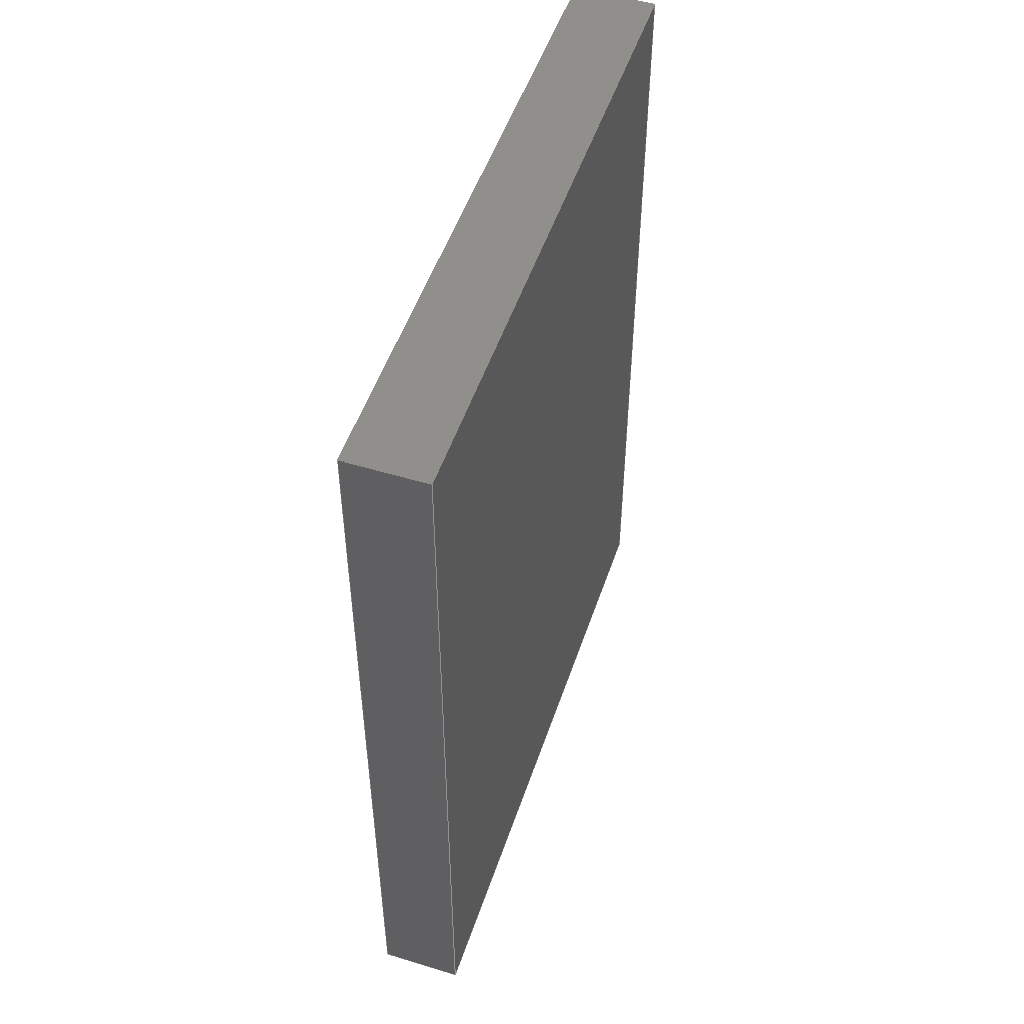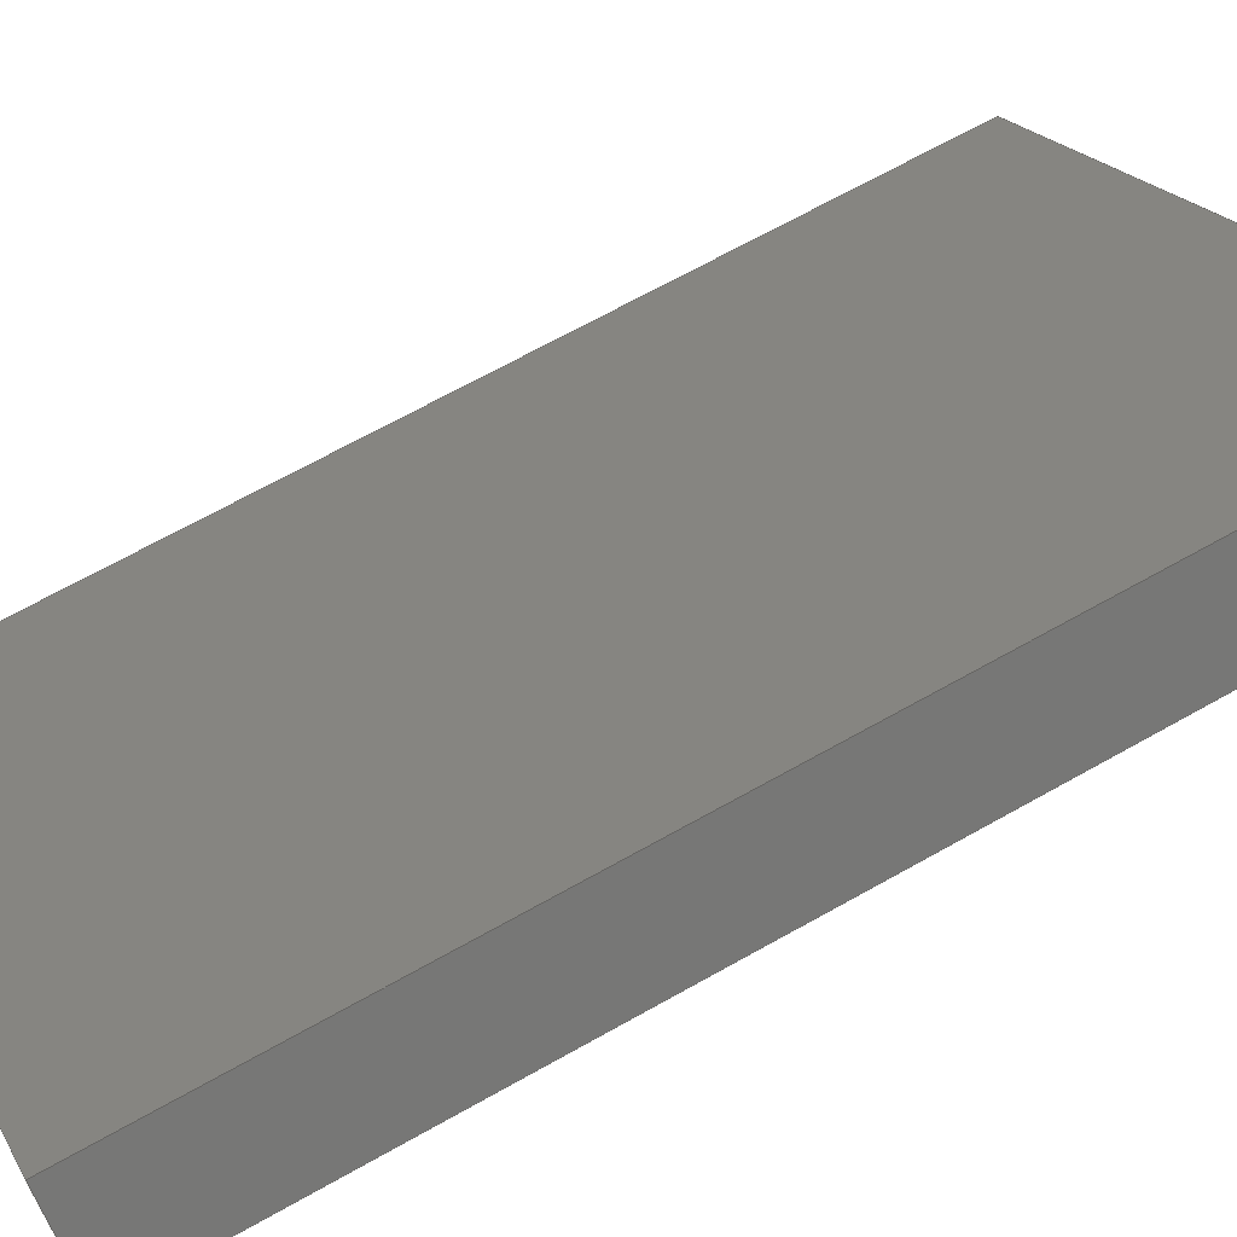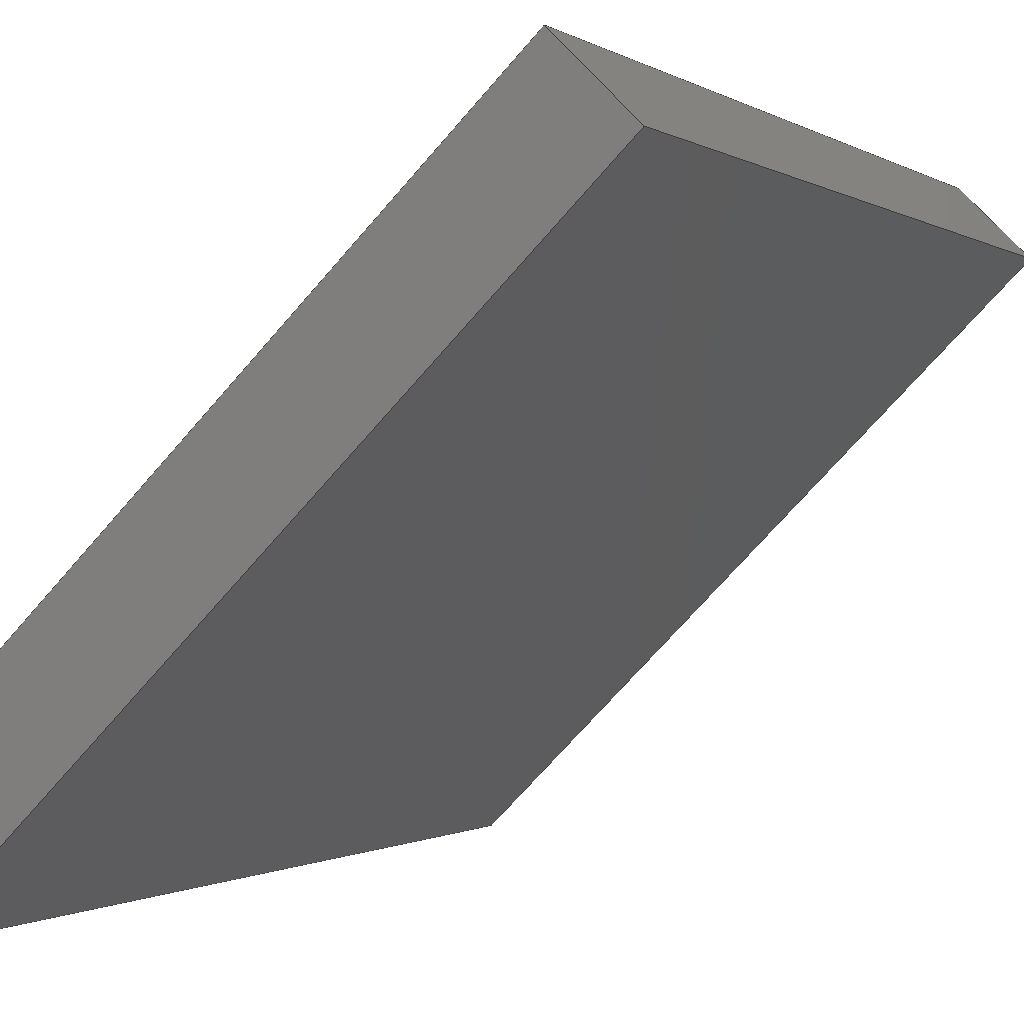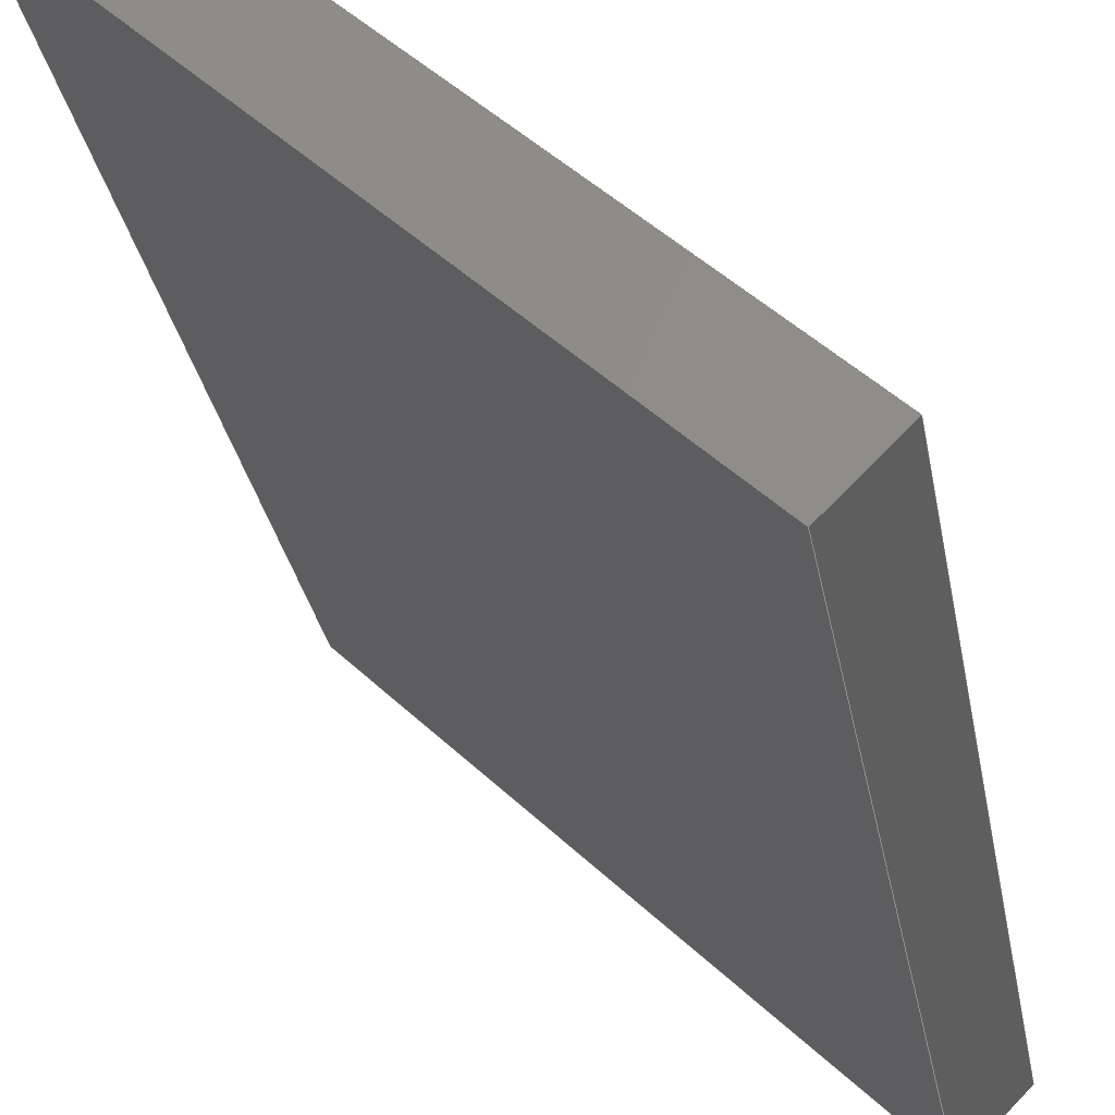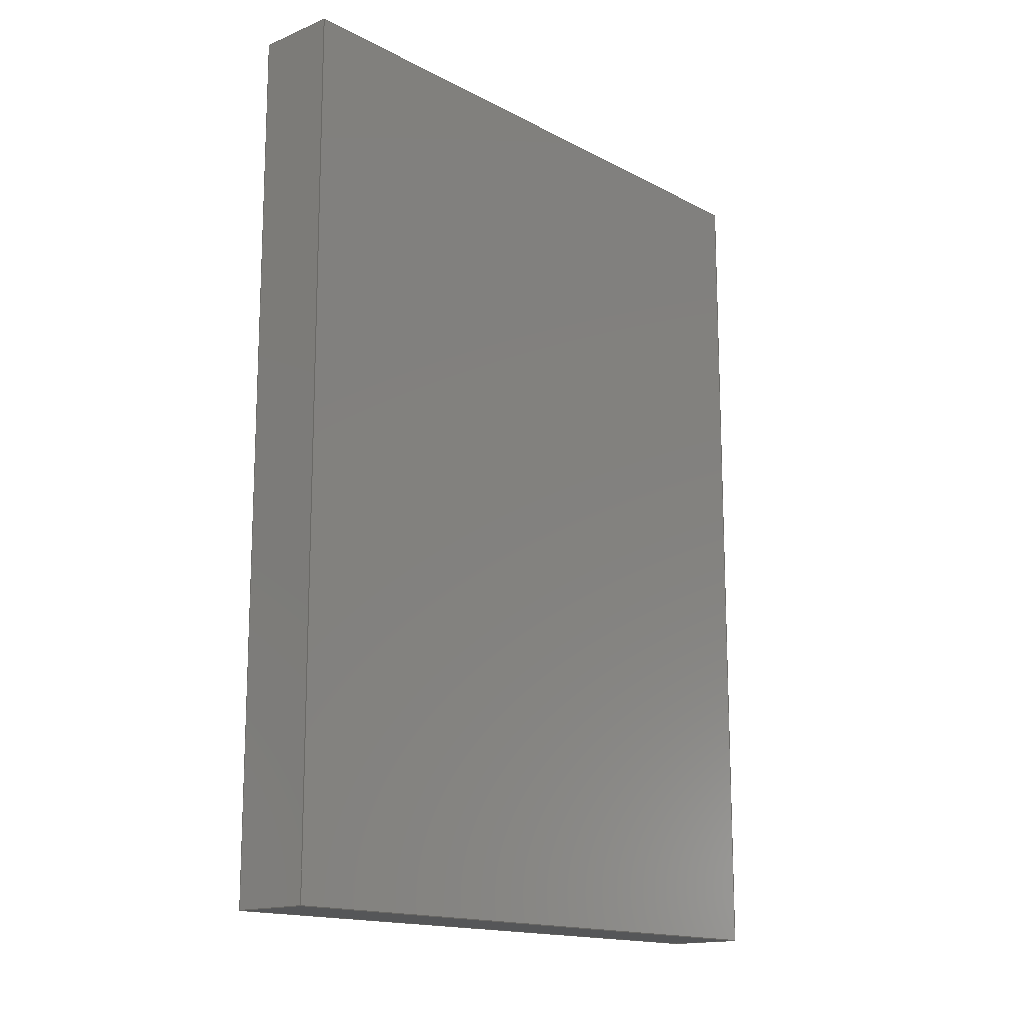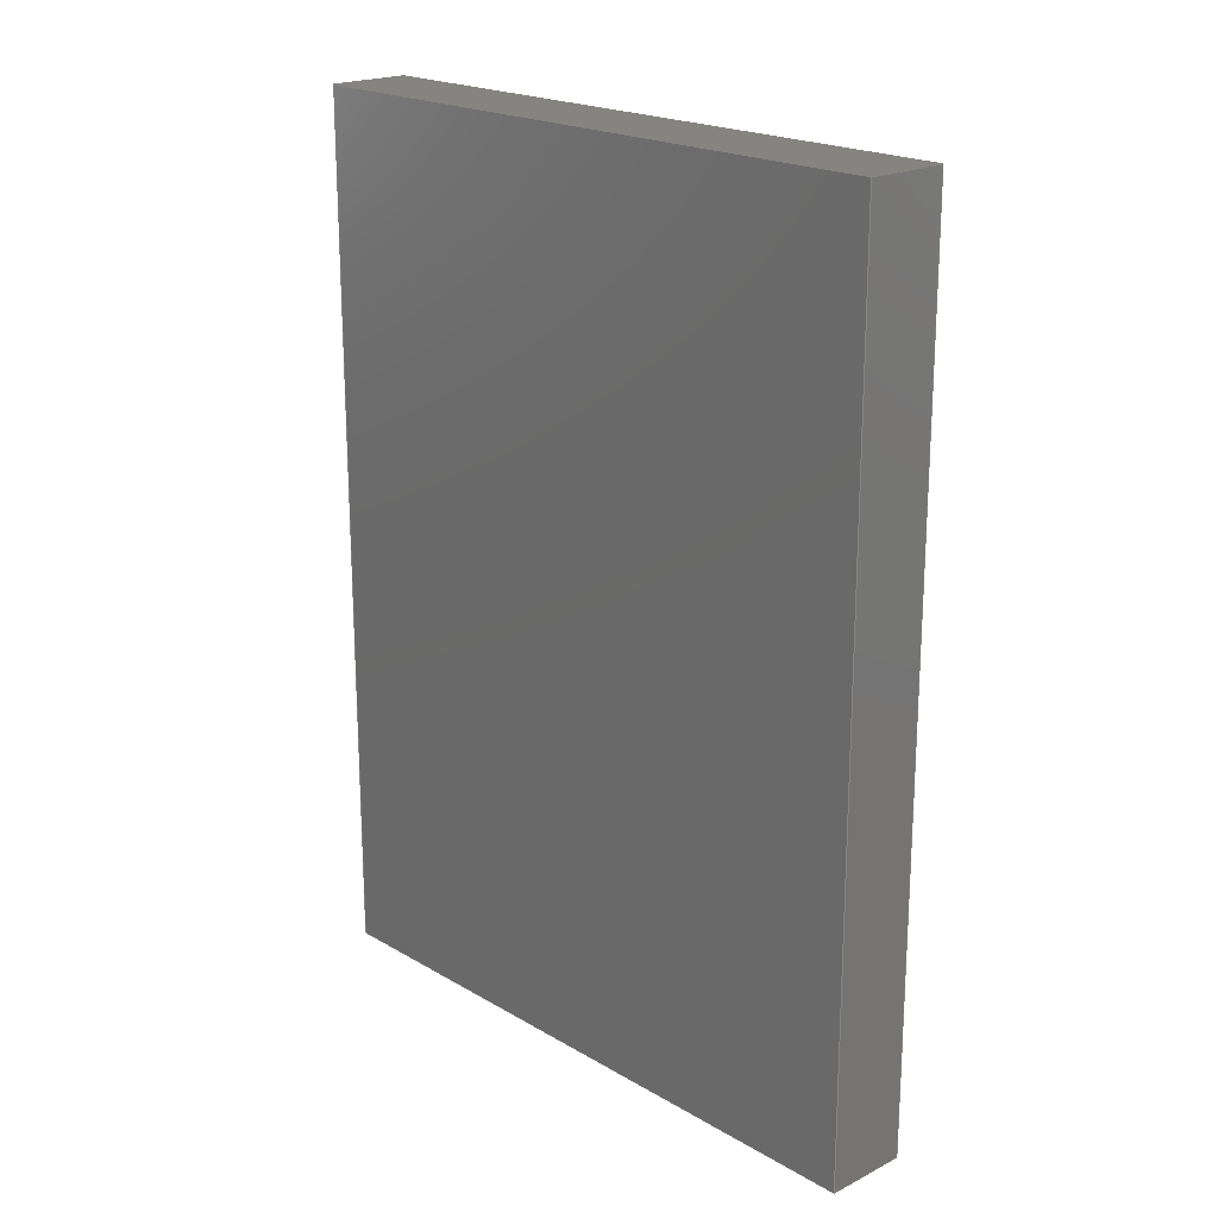
<metadata>
{"format":"iges","ext":"iges","renderer":"f3d","projection":"perspective","resolution":1024,"background":"white","views":[{"elev":51.1,"azim":63.4,"up":"+Z"},{"elev":68.2,"azim":-119.4,"up":"+Y"},{"elev":-0.5,"azim":-157.2,"up":"+Y"},{"elev":-30.8,"azim":10.3,"up":"+Y"},{"elev":-15.3,"azim":-93.2,"up":"+Z"},{"elev":20.1,"azim":2.0,"up":"+Z"}]}
</metadata>
<code>

,,31HOpen CASCADE IGES processor 7.3,13HFilename.iges,
16HOpen CASCADE 7.3,31HOpen CASCADE IGES processor 7.3,32,308,15,308,15,
,1,2,2HMM,1,0.01,15H2.02e+07,1e-07,255.5,5Hzhaoh,,11,0,
15H2.02e+07,;
     402       1       0       0       0       0       0       000000000
     402       0       0       1       1                               0
     144       2       0       0       0       0       0       000020000
     144       0       0       1       0                               0
     108       3       0       0       0       0       0       000010000
     108       0       0       2       0                               0
     142       5       0       0       0       0       0       000010500
     142       0       0       1       0                               0
     102       6       0       0       0       0       0       000010000
     102       0       0       1       0                               0
     110       7       0       0       0       0       0       000010000
     110       0       0       2       0                               0
     110       9       0       0       0       0       0       000010000
     110       0       0       2       0                               0
     110      11       0       0       0       0       0       000010000
     110       0       0       2       0                               0
     110      13       0       0       0       0       0       000010000
     110       0       0       2       0                               0
     144      15       0       0       0       0       0       000020000
     144       0       0       1       0                               0
     108      16       0       0       0       0       0       000010000
     108       0       0       2       0                               0
     142      18       0       0       0       0       0       000010500
     142       0       0       1       0                               0
     102      19       0       0       0       0       0       000010000
     102       0       0       1       0                               0
     110      20       0       0       0       0       0       000010000
     110       0       0       2       0                               0
     110      22       0       0       0       0       0       000010000
     110       0       0       2       0                               0
     110      24       0       0       0       0       0       000010000
     110       0       0       2       0                               0
     110      26       0       0       0       0       0       000010000
     110       0       0       2       0                               0
     144      28       0       0       0       0       0       000020000
     144       0       0       1       0                               0
     108      29       0       0       0       0       0       000010000
     108       0       0       2       0                               0
     142      31       0       0       0       0       0       000010500
     142       0       0       1       0                               0
     102      32       0       0       0       0       0       000010000
     102       0       0       1       0                               0
     110      33       0       0       0       0       0       000010000
     110       0       0       2       0                               0
     110      35       0       0       0       0       0       000010000
     110       0       0       2       0                               0
     110      37       0       0       0       0       0       000010000
     110       0       0       2       0                               0
     110      39       0       0       0       0       0       000010000
     110       0       0       2       0                               0
     144      41       0       0       0       0       0       000020000
     144       0       0       1       0                               0
     108      42       0       0       0       0       0       000010000
     108       0       0       2       0                               0
     142      44       0       0       0       0       0       000010500
     142       0       0       1       0                               0
     102      45       0       0       0       0       0       000010000
     102       0       0       1       0                               0
     110      46       0       0       0       0       0       000010000
     110       0       0       2       0                               0
     110      48       0       0       0       0       0       000010000
     110       0       0       2       0                               0
     110      50       0       0       0       0       0       000010000
     110       0       0       2       0                               0
     110      52       0       0       0       0       0       000010000
     110       0       0       2       0                               0
     144      54       0       0       0       0       0       000020000
     144       0       0       1       0                               0
     108      55       0       0       0       0       0       000010000
     108       0       0       2       0                               0
     142      57       0       0       0       0       0       000010500
     142       0       0       1       0                               0
     102      58       0       0       0       0       0       000010000
     102       0       0       1       0                               0
     110      59       0       0       0       0       0       000010000
     110       0       0       2       0                               0
     110      61       0       0       0       0       0       000010000
     110       0       0       2       0                               0
     110      63       0       0       0       0       0       000010000
     110       0       0       2       0                               0
     110      65       0       0       0       0       0       000010000
     110       0       0       2       0                               0
     144      67       0       0       0       0       0       000020000
     144       0       0       1       0                               0
     108      68       0       0       0       0       0       000010000
     108       0       0       2       0                               0
     142      70       0       0       0       0       0       000010500
     142       0       0       1       0                               0
     102      71       0       0       0       0       0       000010000
     102       0       0       1       0                               0
     110      72       0       0       0       0       0       000010000
     110       0       0       2       0                               0
     110      74       0       0       0       0       0       000010000
     110       0       0       2       0                               0
     110      76       0       0       0       0       0       000010000
     110       0       0       2       0                               0
     110      78       0       0       0       0       0       000010000
     110       0       0       2       0                               0
402,6,3,19,35,51,67,83;                                          0000001
144,5,1,0,7;                                                     0000003
108,-0.7071,0.7071,1.192e-07,126.8,0,     0000005
62.73,242.1,25.26,0;                      0000005
142,0,5,0,9,2;                                                   0000007
102,4,11,13,15,17;                                               0000009
110,62.73,242.1,-177.9,62.73,       0000011
242.1,25.26;                                      0000011
110,62.73,242.1,25.26,76.2,        0000013
255.5,25.26;                                      0000013
110,76.2,255.5,25.26,76.2,        0000015
255.5,-177.9;                                    0000015
110,76.2,255.5,-177.9,62.73,       0000017
242.1,-177.9;                                    0000017
144,21,1,0,23;                                                   0000019
108,0.7071,-0.7071,-1.192e-07,25.59,0,     0000021
170.5,134.3,25.26,0;                       0000021
142,0,21,0,25,2;                                                 0000023
102,4,27,29,31,33;                                               0000025
110,184,147.8,25.26,170.5,       0000027
134.3,25.26;                                       0000027
110,170.5,134.3,25.26,170.5,        0000029
134.3,-177.9;                                     0000029
110,170.5,134.3,-177.9,184,     0000031
147.8,-177.9;                                    0000031
110,184,147.8,-177.9,184,    0000033
147.8,25.26;                                      0000033
144,37,1,0,39;                                                   0000035
108,1.686e-07,2.583e-14,1,25.26,0,           0000037
62.73,242.1,25.26,0;                      0000037
142,0,37,0,41,2;                                                 0000039
102,4,43,45,47,49;                                               0000041
110,76.2,255.5,25.26,62.73,        0000043
242.1,25.26;                                      0000043
110,62.73,242.1,25.26,170.5,        0000045
134.3,25.26;                                       0000045
110,170.5,134.3,25.26,184,        0000047
147.8,25.26;                                      0000047
110,184,147.8,25.26,76.2,       0000049
255.5,25.26;                                      0000049
144,53,1,0,55;                                                   0000051
108,-1.686e-07,-2.583e-14,-1,177.9,0,       0000053
62.73,242.1,-177.9,0;                     0000053
142,0,53,0,57,2;                                                 0000055
102,4,59,61,63,65;                                               0000057
110,170.5,134.3,-177.9,62.73,       0000059
242.1,-177.9;                                    0000059
110,62.73,242.1,-177.9,76.2,       0000061
255.5,-177.9;                                    0000061
110,76.2,255.5,-177.9,184,     0000063
147.8,-177.9;                                    0000063
110,184,147.8,-177.9,170.5,    0000065
134.3,-177.9;                                     0000065
144,69,1,0,71;                                                   0000067
108,-0.7071,-0.7071,1.192e-07,-215.5,0,  0000069
62.73,242.1,25.26,0;                      0000069
142,0,69,0,73,2;                                                 0000071
102,4,75,77,79,81;                                               0000073
110,170.5,134.3,25.26,62.73,         0000075
242.1,25.26;                                      0000075
110,62.73,242.1,25.26,62.73,         0000077
242.1,-177.9;                                    0000077
110,62.73,242.1,-177.9,170.5,      0000079
134.3,-177.9;                                     0000079
110,170.5,134.3,-177.9,170.5,      0000081
134.3,25.26;                                       0000081
144,85,1,0,87;                                                   0000083
108,0.7071,0.7071,-1.192e-07,234.6,0,    0000085
76.2,255.5,25.26,0;                      0000085
142,0,85,0,89,2;                                                 0000087
102,4,91,93,95,97;                                               0000089
110,76.2,255.5,-177.9,76.2,      0000091
255.5,25.26;                                      0000091
110,76.2,255.5,25.26,184,       0000093
147.8,25.26;                                      0000093
110,184,147.8,25.26,184,      0000095
147.8,-177.9;                                    0000095
110,184,147.8,-177.9,76.2,     0000097
255.5,-177.9;                                    0000097
S      1G      4D     98P     79
</code>
